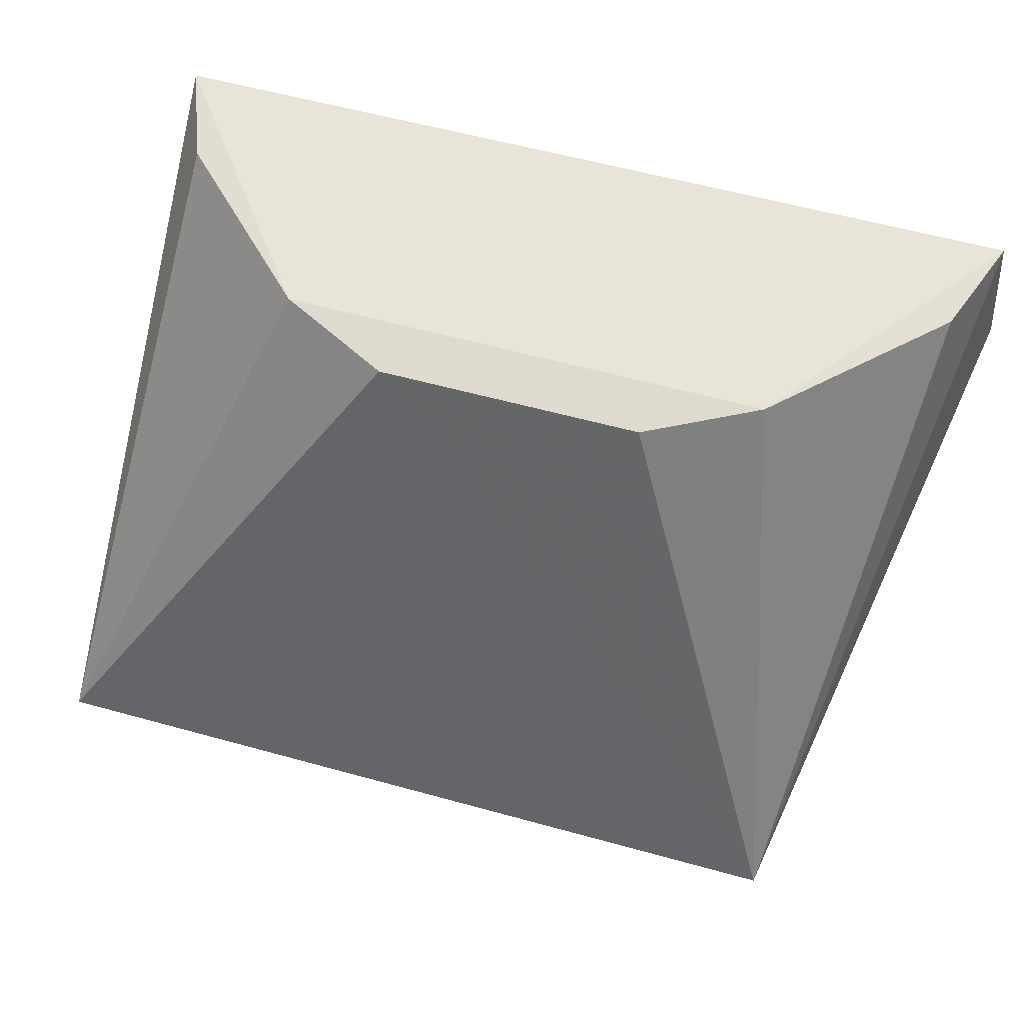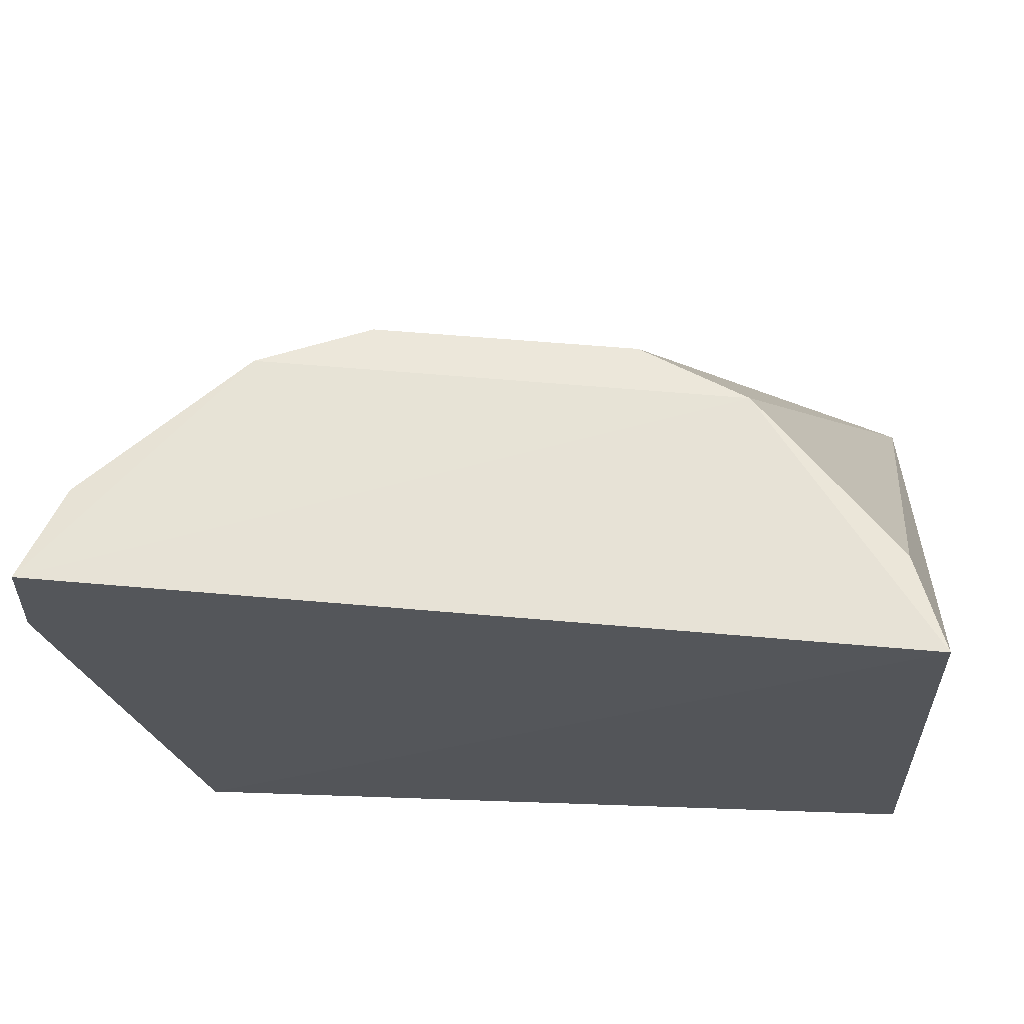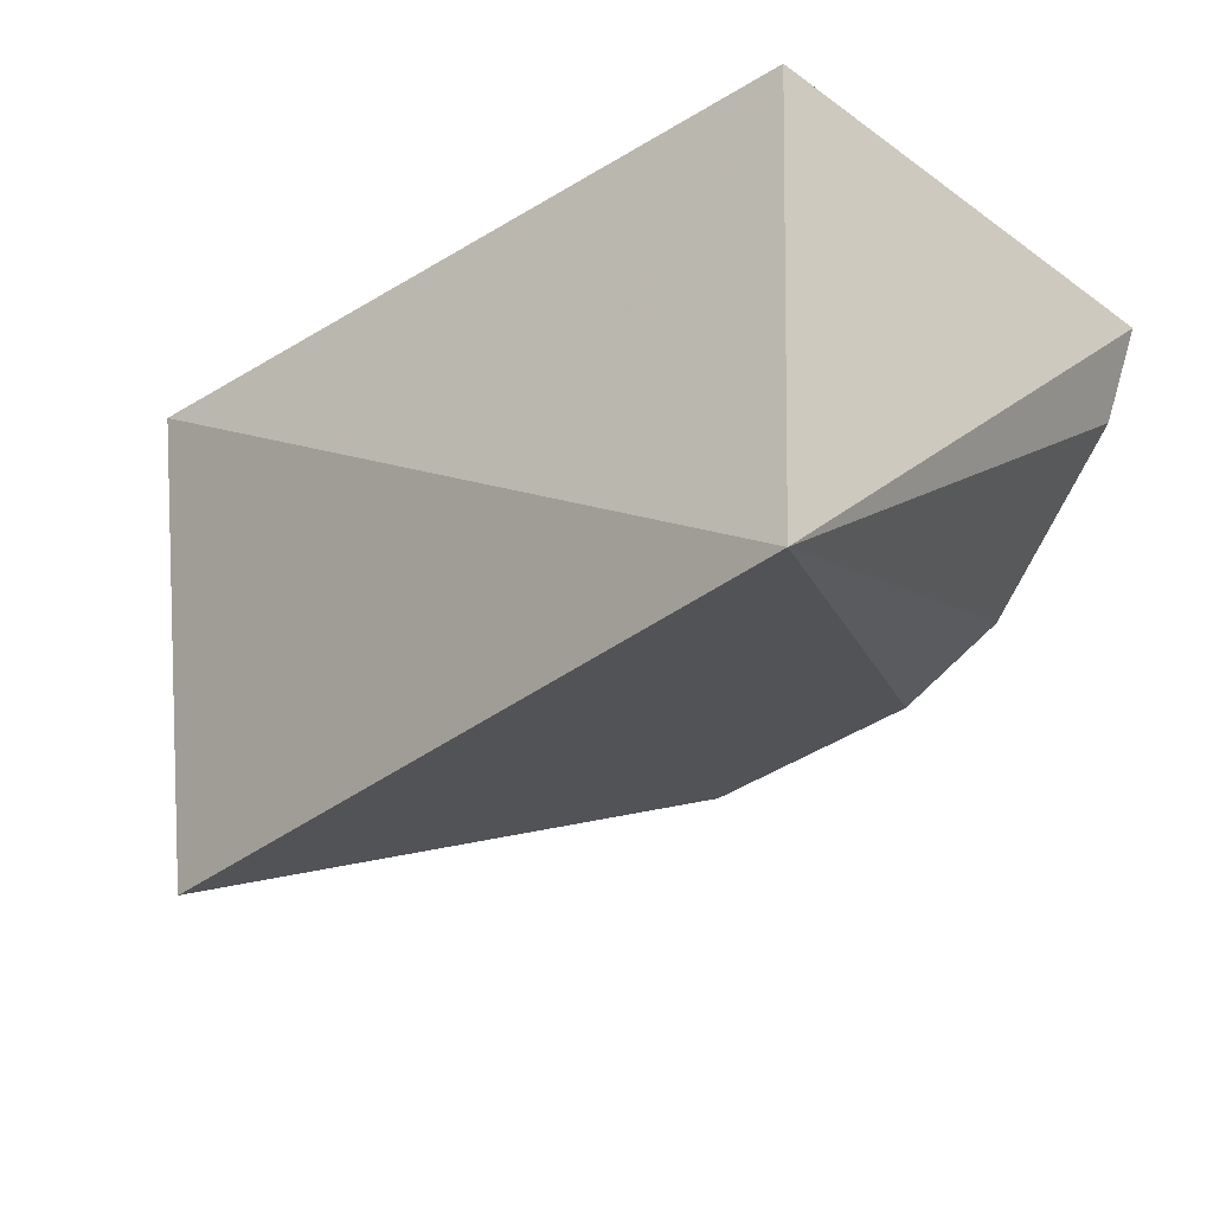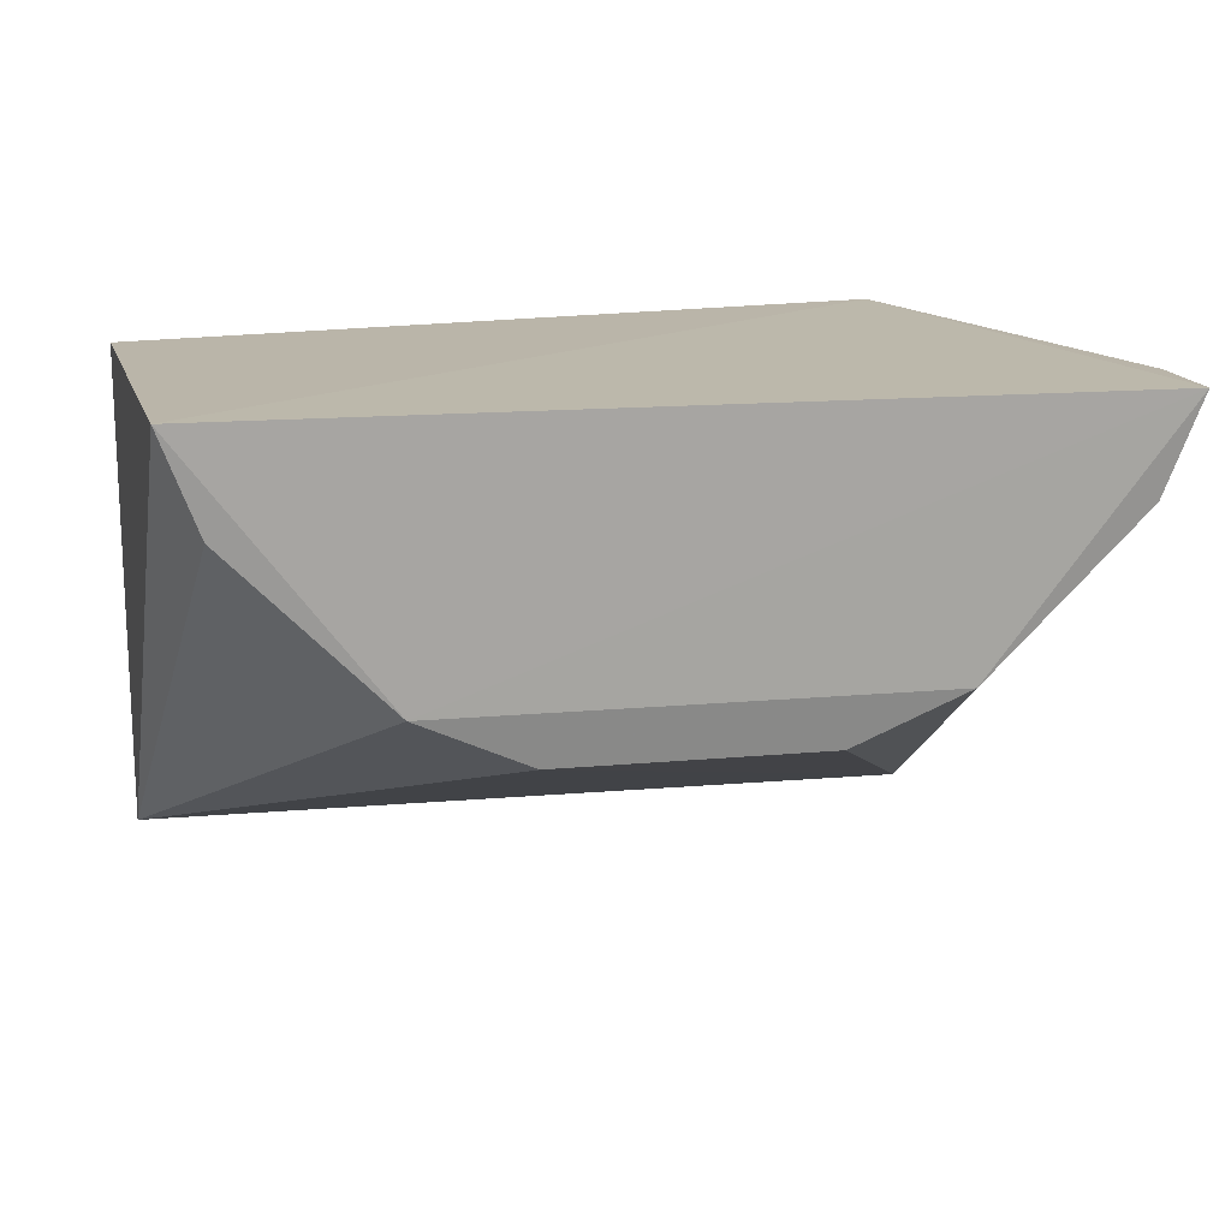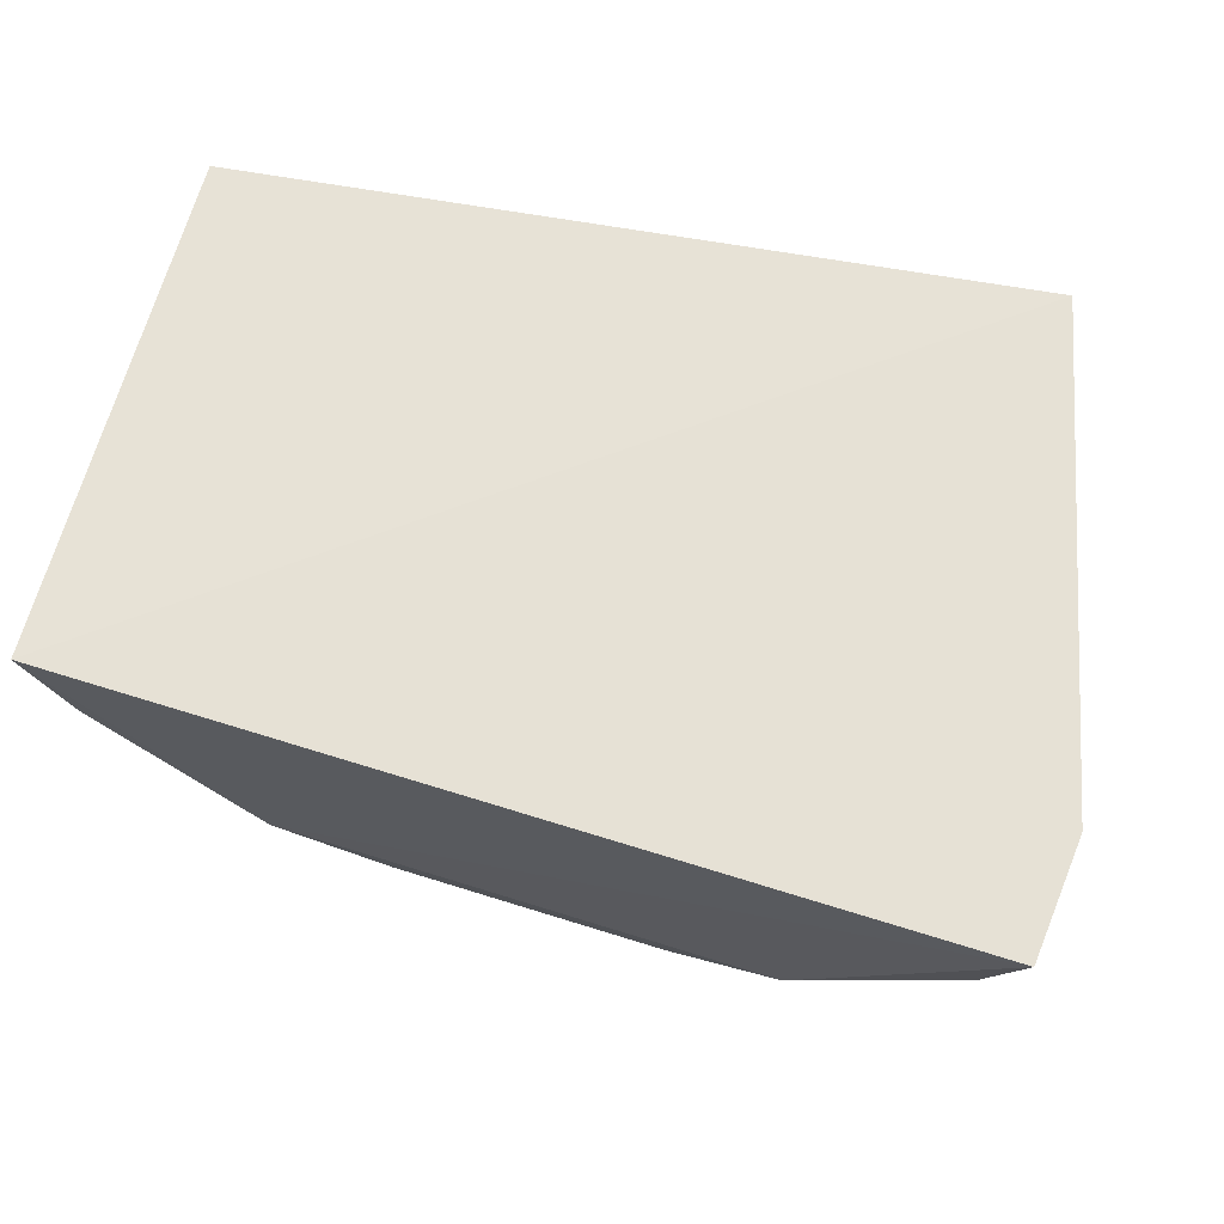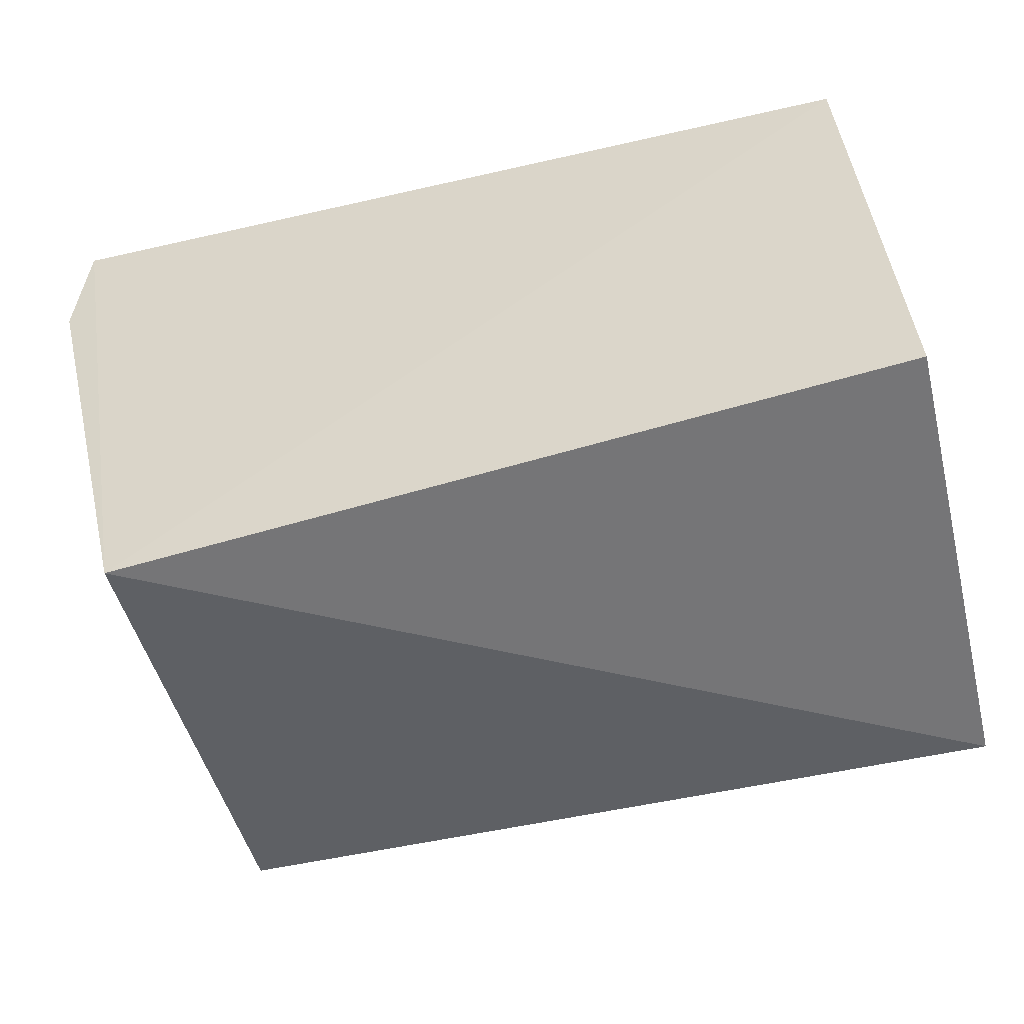
<metadata>
{"format":"obj","ext":"obj","renderer":"f3d","projection":"perspective","resolution":1024,"background":"white","views":[{"elev":57.8,"azim":16.1,"up":"+Z"},{"elev":64.7,"azim":-175.0,"up":"+Z"},{"elev":-31.7,"azim":-132.1,"up":"+Y"},{"elev":14.5,"azim":-11.2,"up":"+Y"},{"elev":64.5,"azim":17.7,"up":"+Y"},{"elev":-52.3,"azim":-166.0,"up":"+Z"}]}
</metadata>
<code>
v 0.08423 -0.1524 0.1639
v -0.1072 -0.02817 0.2954
v 0.1072 -0.028 0.2954
v -0.09803 -0.05216 0.2936
v -0.1141 -0.1522 0.1629
v -0.05964 -0.09038 0.2935
v 0.07951 -0.02783 0.1439
v 0.03276 -0.1031 0.2905
v -0.1148 -0.03047 0.1677
v 0.1099 -0.02882 0.2652
v 0.06018 -0.09025 0.2933
v -0.0322 -0.1032 0.2906
v 0.09839 -0.05203 0.2933
f 5 4 2
f 6 3 2
f 6 2 4
f 6 4 5
f 7 2 3
f 7 1 5
f 9 7 5
f 9 5 2
f 9 2 7
f 10 7 3
f 10 3 1
f 10 1 7
f 11 8 1
f 11 3 6
f 11 6 8
f 12 8 6
f 12 6 5
f 12 5 1
f 12 1 8
f 13 11 1
f 13 1 3
f 13 3 11

</code>
